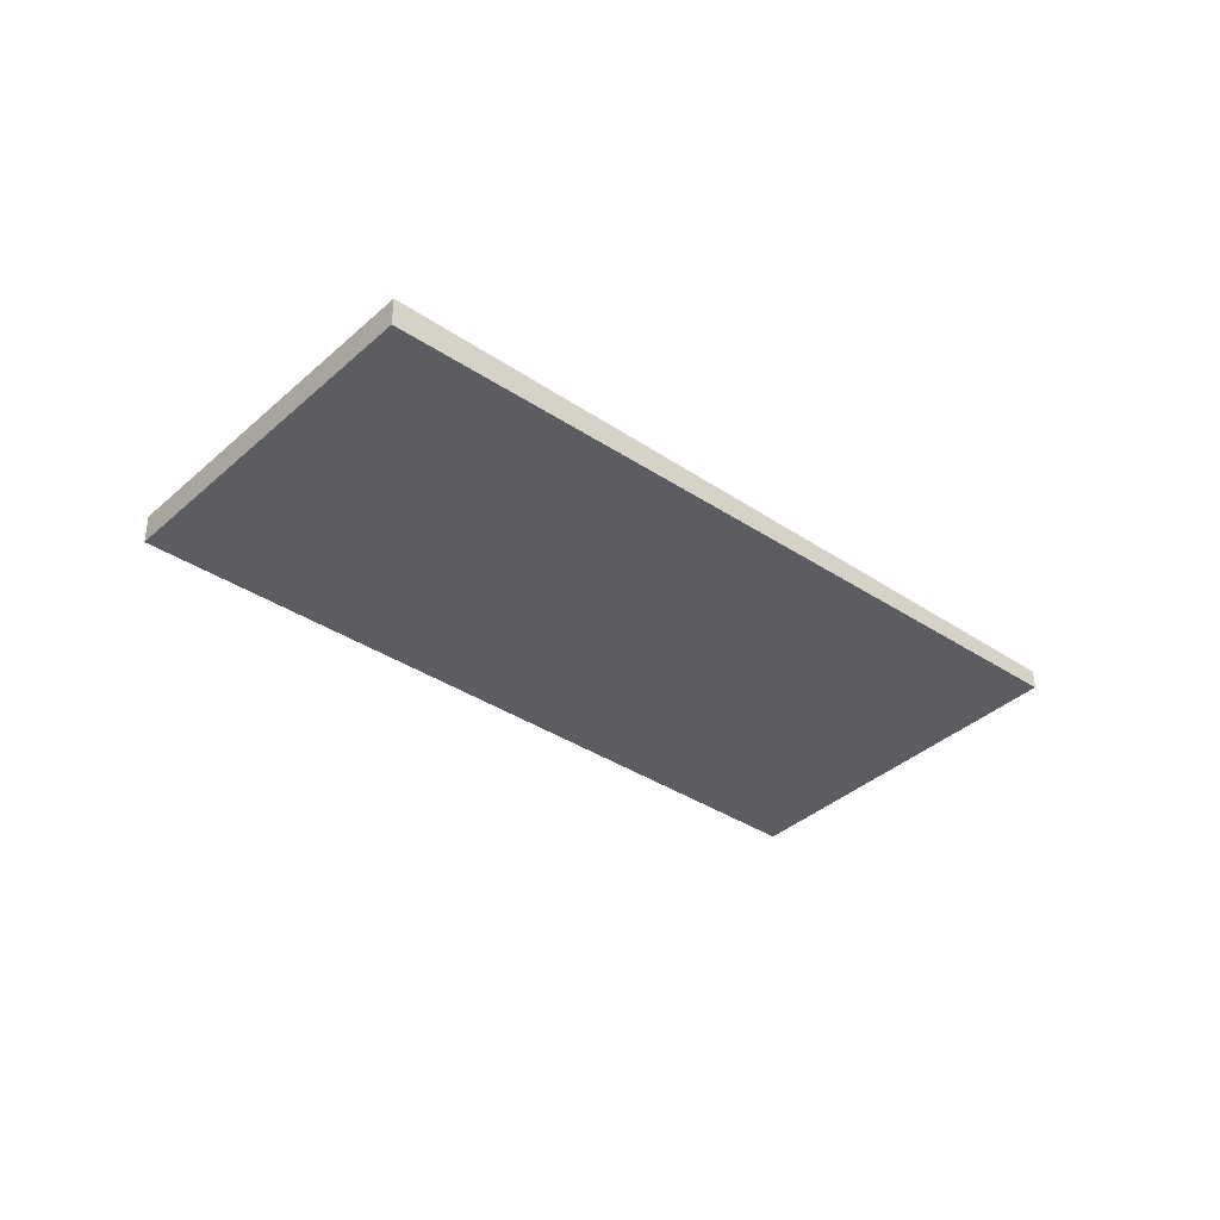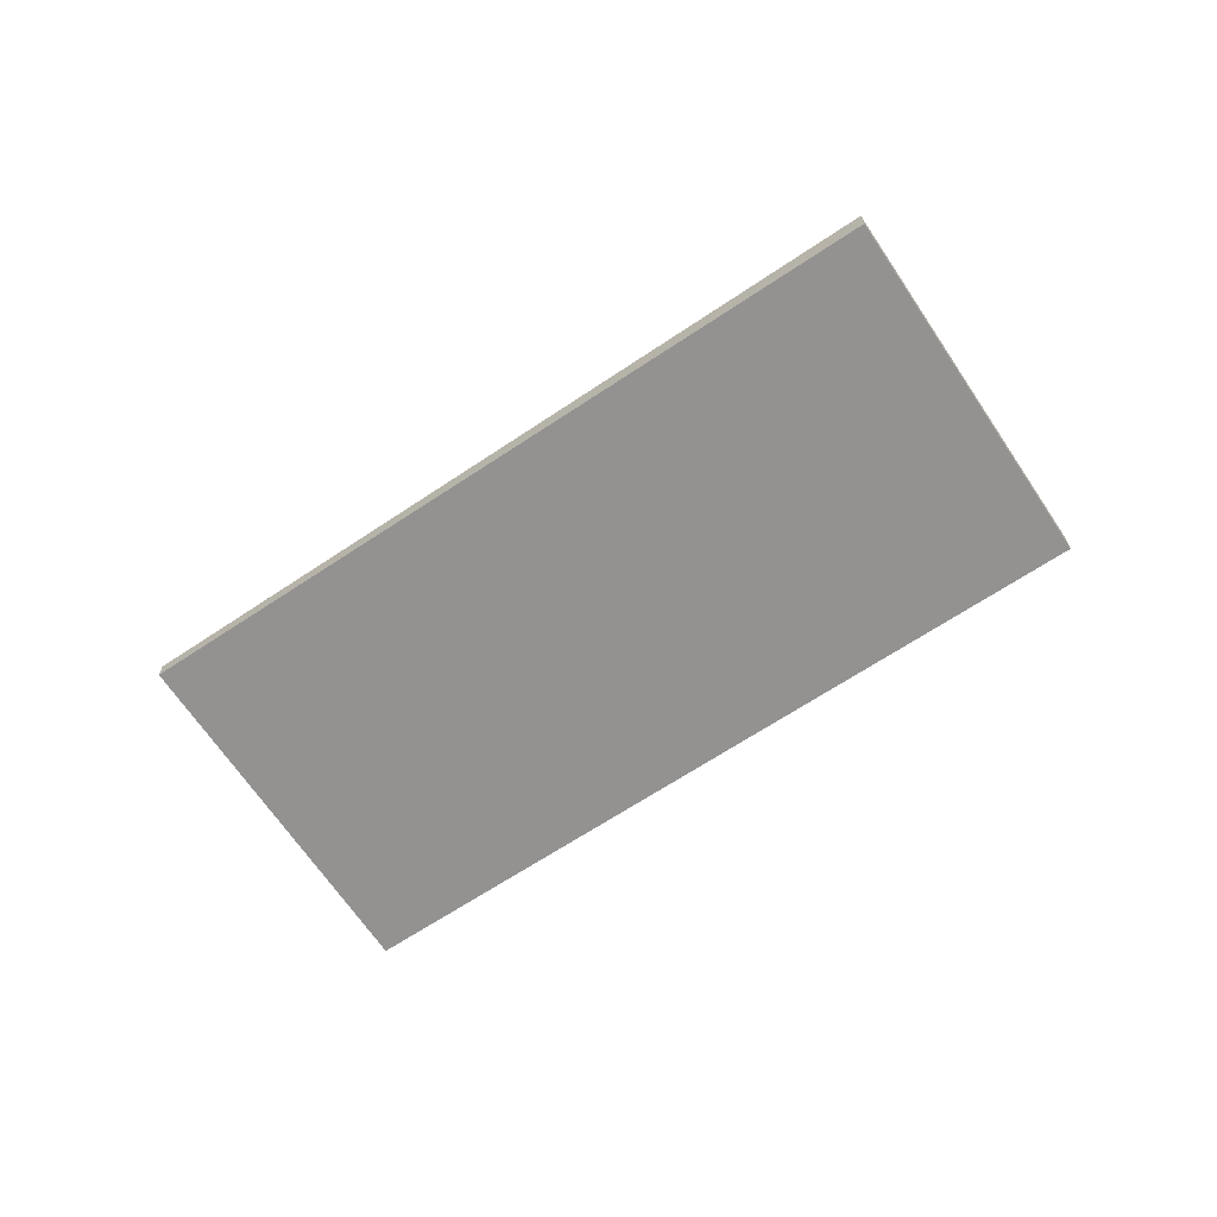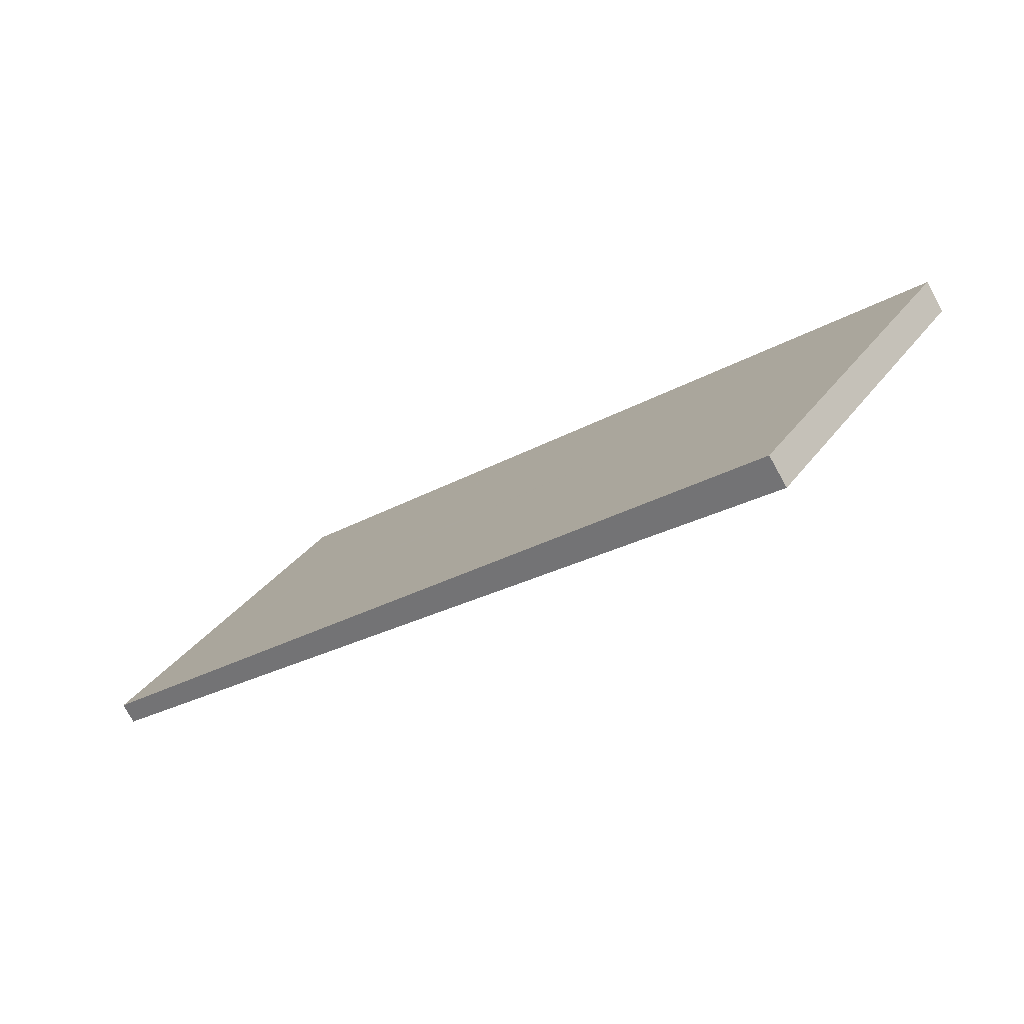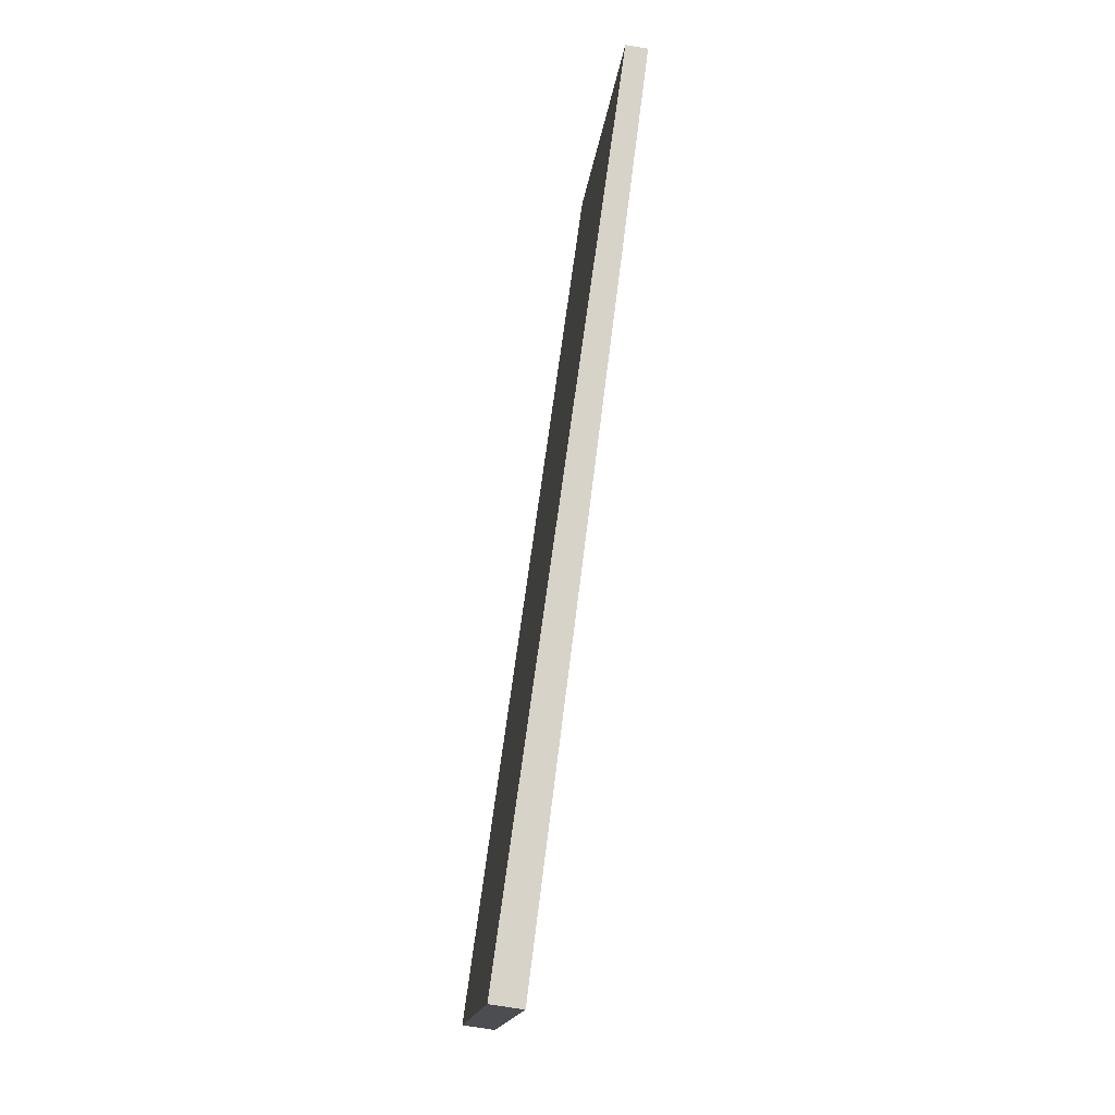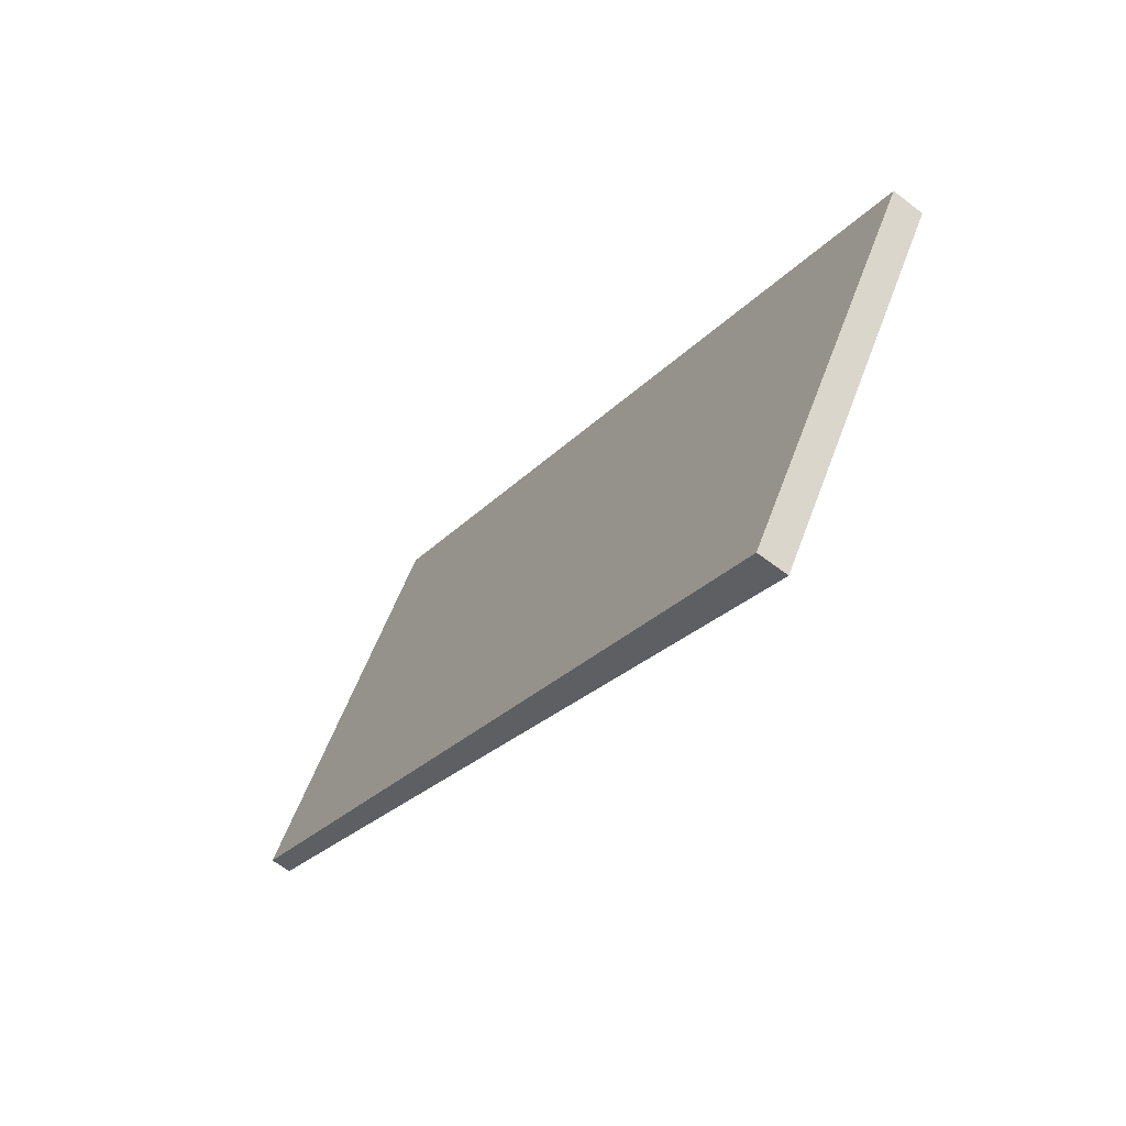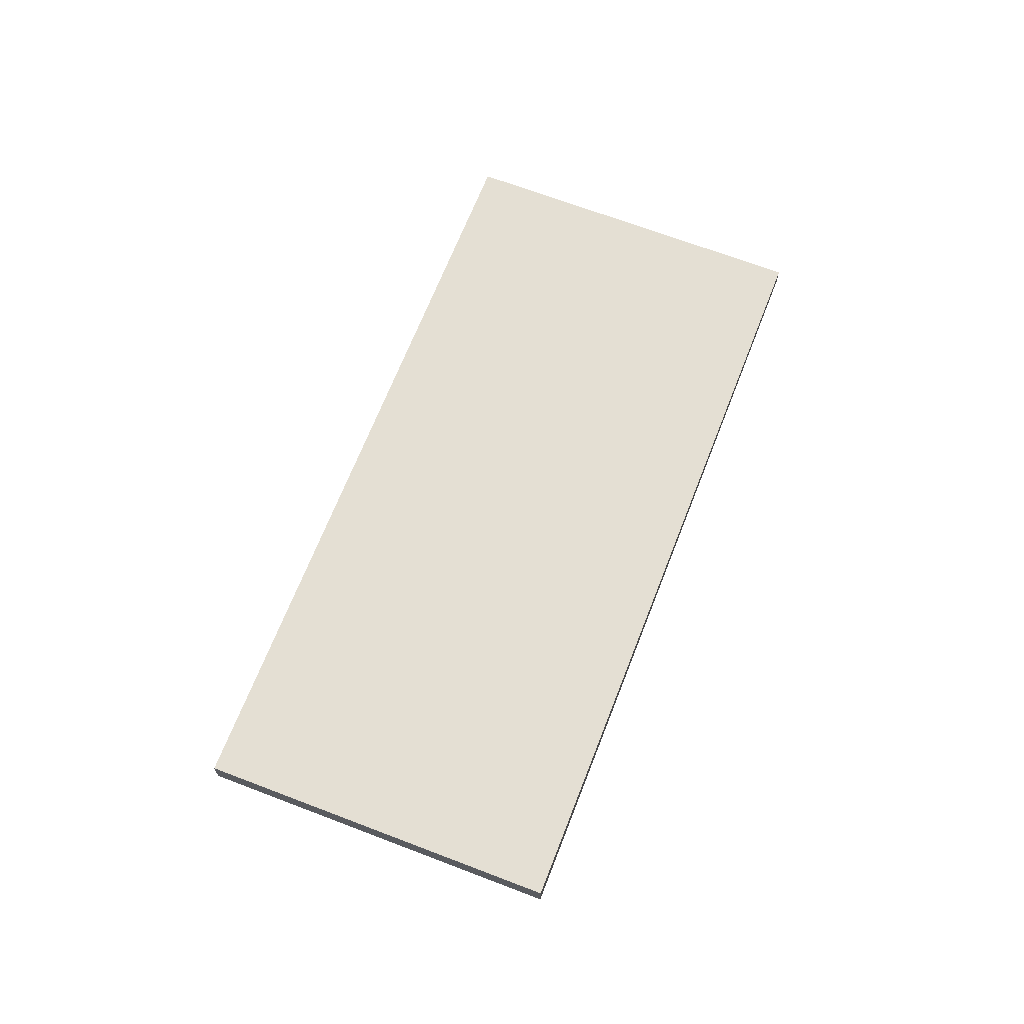
<metadata>
{"format":"obj","ext":"obj","renderer":"f3d","projection":"perspective","resolution":1024,"background":"white","views":[{"elev":-37.3,"azim":-8.9,"up":"+Z"},{"elev":-67.0,"azim":-113.9,"up":"+Z"},{"elev":-77.4,"azim":-151.0,"up":"+Y"},{"elev":-70.9,"azim":80.6,"up":"+Y"},{"elev":-63.1,"azim":-128.1,"up":"+Y"},{"elev":66.8,"azim":-36.6,"up":"+Z"}]}
</metadata>
<code>
v -2016 -130.2 -0.2917
v -2026 -136.7 -0.4486
v -2029 -131.9 -0.4531
v -2019 -125.5 -0.2962
v -2028 -131.1 -0.4346
v -2029 -132.4 -0.4526
v -2016 -130.4 -0.2947
v -2021 -126.9 -0.3301
v -2028 -134.4 -0.4507
v -2024 -135.1 -0.4109
v -2020 -126.1 -0.3123
v -2018 -127 -0.2947
v -2017 -128.2 -0.2936
v -2018 -128.8 -0.3104
v -2028 -133.7 -0.4514
v -2020 -126.2 -0.3138
v -2019 -128.7 -0.3115
v -2019 -128.8 -0.3113
v -2017 -131 -0.3093
v -2020 -126.8 -0.3133
v -2021 -127.3 -0.3255
v -2029 -132.5 -0.4525
v -2019 -126.5 -0.3051
v -2019 -126.1 -0.2956
v -2023 -127.9 -0.3558
v -2023 -128.5 -0.3552
v -2021 -130.3 -0.3535
v -2020 -132.7 -0.3513
v -2023 -130.9 -0.3703
v -2028 -134.2 -0.451
v -2019 -128.5 -0.3117
v -2019 -128.5 -0.3131
v -2021 -130.2 -0.3536
v -2018 -127.8 -0.294
v -2025 -134.9 -0.4229
v -2027 -136 -0.4492
v -2016 -129.6 -0.2924
v -2017 -129.9 -0.2997
v -2018 -130.3 -0.31
v -2020 -132 -0.3519
v -2029 -132.2 -0.45
v -2029 -131.8 -0.4505
v -2027 -135.9 -0.4466
v -2027 -134.5 -0.448
v -2029 -132.4 -0.4499
v -2028 -134.1 -0.4483
v -2028 -133.6 -0.4488
v -2026 -136.6 -0.446
v -2025 -135.2 -0.4293
v -2026 -134.8 -0.4296
v -2028 -131.7 -0.4325
v -2028 -131.1 -0.4331
v -2027 -133.4 -0.431
v -2027 -133 -0.4313
v -2025 -135.9 -0.4287
v -2029 -132.7 -0.4524
v -2029 -132.6 -0.4497
v -2027 -131.9 -0.4324
v -2020 -127.4 -0.3242
v -2020 -127 -0.3131
v -2022 -128.7 -0.3551
v -2019 -126.6 -0.3032
v -2019 -126.3 -0.2954
v -2026 -130.6 -0.4046
v -2026 -129.9 -0.4052
v -2025 -132.2 -0.403
v -2025 -132 -0.4032
v -2023 -134.7 -0.4007
v -2024 -134 -0.4014
v -2026 -130.7 -0.4044
v -2024 -129.1 -0.37
v -2024 -128.5 -0.3706
v -2022 -130.8 -0.3685
v -2022 -130.8 -0.3685
v -2021 -133.3 -0.3662
v -2021 -132.6 -0.3668
v -2023 -129.3 -0.3699
v -2027 -130.4 -0.4173
v -2027 -131.1 -0.4167
v -2026 -132.4 -0.4154
v -2025 -132.7 -0.4151
v -2024 -134.5 -0.4134
v -2024 -135.1 -0.4128
v -2026 -131.2 -0.4165
v -2024 -135.2 -0.4127
v -2028 -131.4 -0.4411
v -2028 -131.6 -0.4409
v -2026 -134.7 -0.438
v -2026 -135.5 -0.4372
v -2028 -132 -0.4405
v -2027 -133.3 -0.4393
v -2027 -133.7 -0.4389
v -2025 -136.2 -0.4365
v -2028 -132.2 -0.4403
v -2023 -128.8 -0.3622
v -2023 -128.2 -0.3628
v -2022 -130.5 -0.3606
v -2022 -130.5 -0.3607
v -2020 -133 -0.3584
v -2021 -132.3 -0.359
v -2023 -129 -0.3621
v -2026 -130.1 -0.4098
v -2026 -130.8 -0.4092
v -2025 -132.2 -0.4078
v -2025 -132.4 -0.4076
v -2024 -134.2 -0.4059
v -2023 -134.9 -0.4053
v -2026 -130.9 -0.409
v -2025 -133.6 -0.4142
v -2026 -134.3 -0.4301
v -2022 -131.7 -0.3676
v -2024 -133.1 -0.4022
v -2024 -133.3 -0.4067
v -2026 -134.6 -0.438
v -2017 -128.7 -0.2932
v -2018 -129.2 -0.3063
v -2018 -129.4 -0.3108
v -2027 -135 -0.4475
v -2027 -135.1 -0.4501
v -2027 -134.6 -0.4386
v -2021 -131.1 -0.3528
v -2021 -131.4 -0.3598
v -2016 -130.4 -0.2947
v -2016 -130.2 -0.2917
v -2016 -130.2 0
v -2016 -130.4 0
v -2027 -136 -0.4492
v -2026 -136.7 -0.4486
v -2026 -136.7 0
v -2027 -136 5.551e-17
v -2029 -131.8 -0.4505
v -2029 -131.9 -0.4531
v -2029 -131.9 0
v -2029 -131.8 0
v -2019 -126.1 -0.2956
v -2019 -125.5 -0.2962
v -2019 -125.5 5.551e-17
v -2019 -126.1 0
v -2028 -131.1 -0.4331
v -2028 -131.1 -0.4346
v -2028 -131.1 5.551e-17
v -2028 -131.1 0
v -2029 -131.9 -0.4531
v -2029 -132.4 -0.4526
v -2029 -132.4 0
v -2029 -131.9 0
v -2017 -131 -0.3093
v -2016 -130.4 -0.2947
v -2016 -130.4 0
v -2017 -131 0
v -2020 -126.2 -0.3138
v -2021 -126.9 -0.3301
v -2021 -126.9 0
v -2020 -126.2 0
v -2028 -134.2 -0.451
v -2028 -134.4 -0.4507
v -2028 -134.4 0
v -2028 -134.2 5.551e-17
v -2024 -135.2 -0.4127
v -2024 -135.1 -0.4109
v -2024 -135.1 0
v -2024 -135.2 0
v -2019 -125.5 -0.2962
v -2020 -126.1 -0.3123
v -2020 -126.1 0
v -2019 -125.5 5.551e-17
v -2018 -127.8 -0.294
v -2018 -127 -0.2947
v -2018 -127 5.551e-17
v -2018 -127.8 0
v -2017 -128.7 -0.2932
v -2017 -128.2 -0.2936
v -2017 -128.2 0
v -2017 -128.7 0
v -2029 -132.7 -0.4524
v -2028 -133.7 -0.4514
v -2028 -133.7 0
v -2029 -132.7 -5.551e-17
v -2020 -126.1 -0.3123
v -2020 -126.2 -0.3138
v -2020 -126.2 0
v -2020 -126.1 0
v -2020 -132.7 -0.3513
v -2017 -131 -0.3093
v -2017 -131 0
v -2020 -132.7 5.551e-17
v -2029 -132.4 -0.4526
v -2029 -132.5 -0.4525
v -2029 -132.5 0
v -2029 -132.4 0
v -2019 -126.3 -0.2954
v -2019 -126.1 -0.2956
v -2019 -126.1 0
v -2019 -126.3 0
v -2021 -126.9 -0.3301
v -2023 -127.9 -0.3558
v -2023 -127.9 0
v -2021 -126.9 0
v -2020 -133 -0.3584
v -2020 -132.7 -0.3513
v -2020 -132.7 5.551e-17
v -2020 -133 5.551e-17
v -2028 -133.7 -0.4514
v -2028 -134.2 -0.451
v -2028 -134.2 5.551e-17
v -2028 -133.7 0
v -2017 -128.2 -0.2936
v -2018 -127.8 -0.294
v -2018 -127.8 0
v -2017 -128.2 0
v -2027 -135.1 -0.4501
v -2027 -136 -0.4492
v -2027 -136 5.551e-17
v -2027 -135.1 0
v -2016 -130.2 -0.2917
v -2016 -129.6 -0.2924
v -2016 -129.6 0
v -2016 -130.2 0
v -2028 -131.4 -0.4411
v -2029 -131.8 -0.4505
v -2029 -131.8 0
v -2028 -131.4 5.551e-17
v -2026 -136.7 -0.4486
v -2026 -136.6 -0.446
v -2026 -136.6 0
v -2026 -136.7 0
v -2027 -130.4 -0.4173
v -2028 -131.1 -0.4331
v -2028 -131.1 0
v -2027 -130.4 -5.551e-17
v -2025 -136.2 -0.4365
v -2025 -135.9 -0.4287
v -2025 -135.9 5.551e-17
v -2025 -136.2 0
v -2029 -132.5 -0.4525
v -2029 -132.7 -0.4524
v -2029 -132.7 -5.551e-17
v -2029 -132.5 0
v -2018 -127 -0.2947
v -2019 -126.3 -0.2954
v -2019 -126.3 0
v -2018 -127 5.551e-17
v -2024 -128.5 -0.3706
v -2026 -129.9 -0.4052
v -2026 -129.9 0
v -2024 -128.5 0
v -2023 -134.9 -0.4053
v -2023 -134.7 -0.4007
v -2023 -134.7 0
v -2023 -134.9 0
v -2023 -128.2 -0.3628
v -2024 -128.5 -0.3706
v -2024 -128.5 0
v -2023 -128.2 0
v -2023 -134.7 -0.4007
v -2021 -133.3 -0.3662
v -2021 -133.3 0
v -2023 -134.7 0
v -2026 -130.1 -0.4098
v -2027 -130.4 -0.4173
v -2027 -130.4 -5.551e-17
v -2026 -130.1 0
v -2025 -135.9 -0.4287
v -2024 -135.2 -0.4127
v -2024 -135.2 0
v -2025 -135.9 5.551e-17
v -2028 -131.1 -0.4346
v -2028 -131.4 -0.4411
v -2028 -131.4 5.551e-17
v -2028 -131.1 5.551e-17
v -2026 -136.6 -0.446
v -2025 -136.2 -0.4365
v -2025 -136.2 0
v -2026 -136.6 0
v -2023 -127.9 -0.3558
v -2023 -128.2 -0.3628
v -2023 -128.2 0
v -2023 -127.9 0
v -2021 -133.3 -0.3662
v -2020 -133 -0.3584
v -2020 -133 5.551e-17
v -2021 -133.3 0
v -2026 -129.9 -0.4052
v -2026 -130.1 -0.4098
v -2026 -130.1 0
v -2026 -129.9 0
v -2024 -135.1 -0.4109
v -2023 -134.9 -0.4053
v -2023 -134.9 0
v -2024 -135.1 0
v -2016 -129.6 -0.2924
v -2017 -128.7 -0.2932
v -2017 -128.7 0
v -2016 -129.6 0
v -2028 -134.4 -0.4507
v -2027 -135.1 -0.4501
v -2027 -135.1 0
v -2028 -134.4 0
v -2016 -130.2 0
v -2026 -136.7 0
v -2029 -131.9 0
v -2019 -125.5 0
f 87 41 42 86
f 21 8 16 20
f 50 35 49
f 96 25 26 95
f 23 11 4 24
f 116 14 13 115
f 67 29 66
f 20 16 11 23
f 17 14 18
f 117 18 14 116
f 60 31 32 59
f 101 61 33 98
f 62 12 34 31 60
f 63 12 62
f 25 8 21 26
f 121 27 18 117
f 59 32 33 61
f 122 97 27 121
f 31 17 32
f 98 33 27 97
f 34 13 14 17 31
f 32 17 18 27 33
f 85 55 49 35 83
f 37 1 7 38
f 38 7 19 39
f 39 19 28 40
f 100 40 28 99
f 41 6 3 42
f 119 9 44 118
f 45 22 6 41
f 46 30 15 47
f 48 2 36 43
f 57 47 15 56
f 44 9 30 46
f 118 44 120
f 90 45 41 87
f 92 46 47 91
f 93 48 43 89
f 91 47 57 94
f 120 44 46 92 114
f 56 22 45 57
f 94 57 45 90
f 59 21 20 60
f 95 26 61 101
f 60 20 23 62
f 62 23 24 63
f 61 26 21 59
f 79 51 52 78
f 81 53 54 80
f 83 35 82
f 84 58 51 79
f 80 54 58 84
f 110 53 81 109
f 71 64 65 72
f 73 29 74
f 75 68 69 76
f 77 70 64 71
f 74 29 67 70 77
f 112 66 29 73 111
f 103 79 78 102
f 105 81 80 104
f 107 10 83 82 106
f 108 84 79 103
f 104 80 84 108
f 109 81 105 113
f 83 10 85
f 86 5 87
f 88 50 49 89
f 87 5 52 51 90
f 91 54 53 92
f 89 49 55 93
f 94 58 54 91
f 114 92 53 110
f 90 51 58 94
f 95 71 72 96
f 97 73 74 98
f 99 75 76 100
f 101 77 71 95
f 98 74 77 101
f 111 73 97 122
f 102 65 64 103
f 104 67 66 105
f 106 69 68 107
f 103 64 70 108
f 108 70 67 104
f 113 105 66 112
f 109 82 35 50 110
f 111 76 69 112
f 113 106 82 109
f 110 50 88 114
f 115 37 38 116
f 116 38 39 117
f 118 43 36 119
f 120 88 89 43 118
f 114 88 120
f 117 39 40 121
f 121 40 100 122
f 122 100 76 111
f 112 69 106 113
f 124 125 126 123
f 128 129 130 127
f 132 133 134 131
f 136 137 138 135
f 140 141 142 139
f 144 145 146 143
f 148 149 150 147
f 152 153 154 151
f 156 157 158 155
f 160 161 162 159
f 164 165 166 163
f 168 169 170 167
f 172 173 174 171
f 176 177 178 175
f 180 181 182 179
f 184 185 186 183
f 188 189 190 187
f 192 193 194 191
f 196 197 198 195
f 200 201 202 199
f 204 205 206 203
f 208 209 210 207
f 212 213 214 211
f 216 217 218 215
f 220 221 222 219
f 224 225 226 223
f 228 229 230 227
f 232 233 234 231
f 236 237 238 235
f 240 241 242 239
f 244 245 246 243
f 248 249 250 247
f 252 253 254 251
f 256 257 258 255
f 260 261 262 259
f 264 265 266 263
f 268 269 270 267
f 272 273 274 271
f 276 277 278 275
f 280 281 282 279
f 284 285 286 283
f 288 289 290 287
f 292 293 294 291
f 296 297 298 295
f 300 301 302 299

</code>
